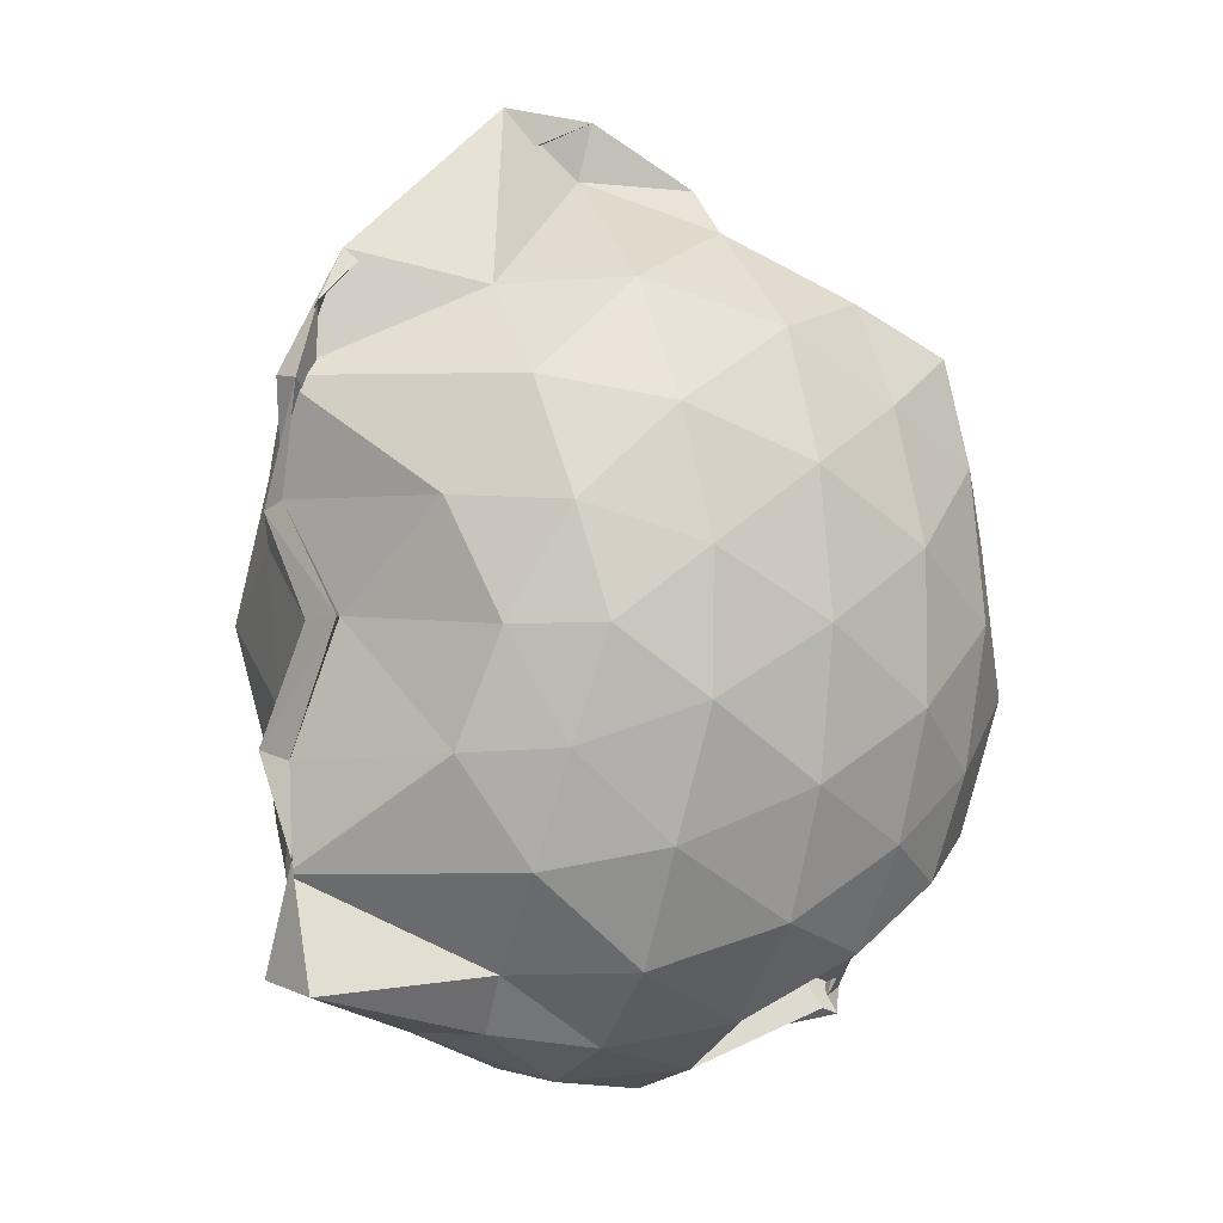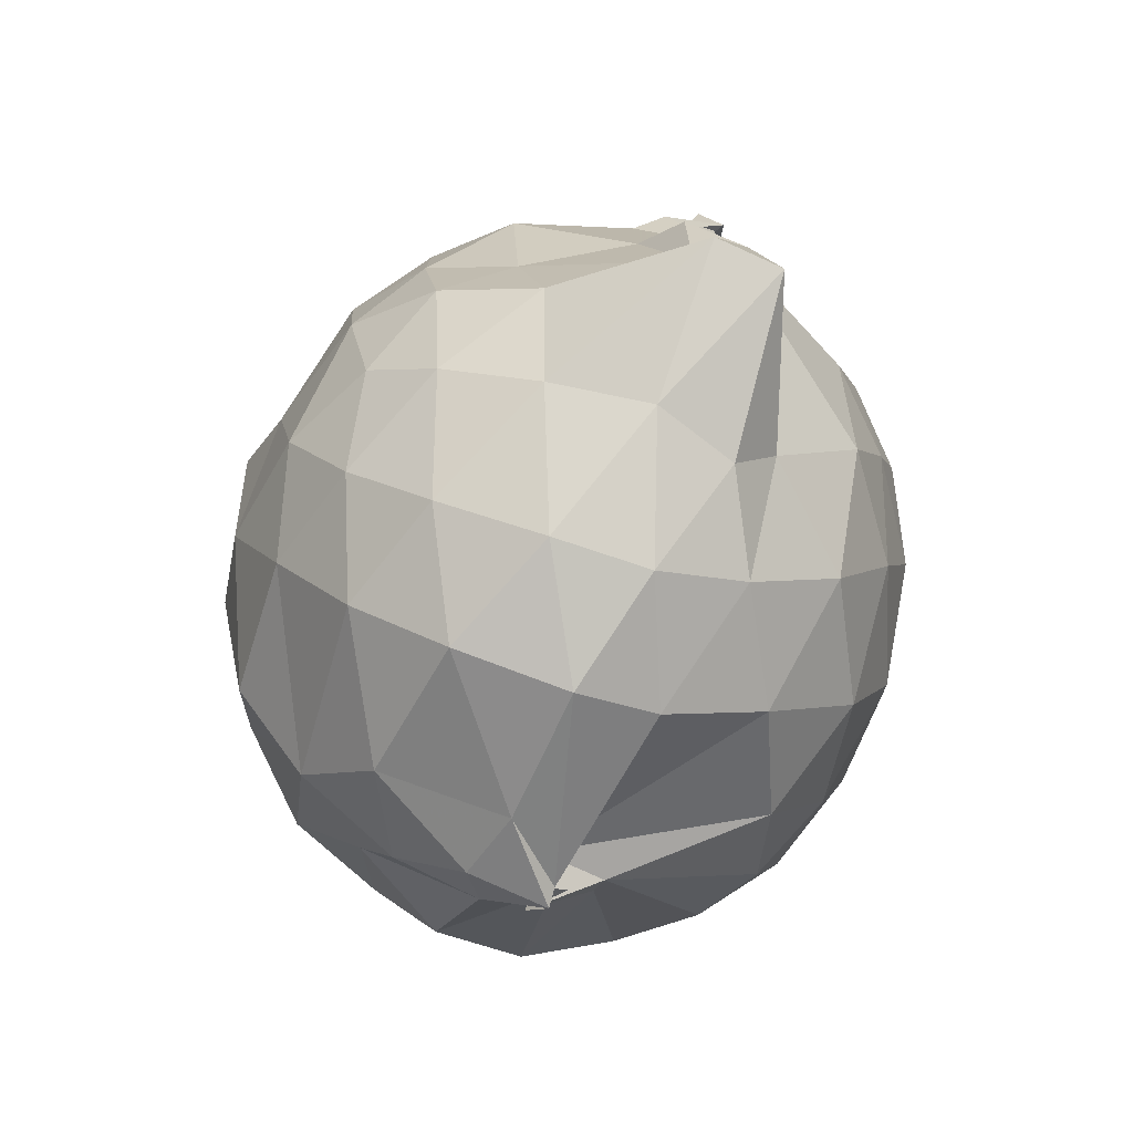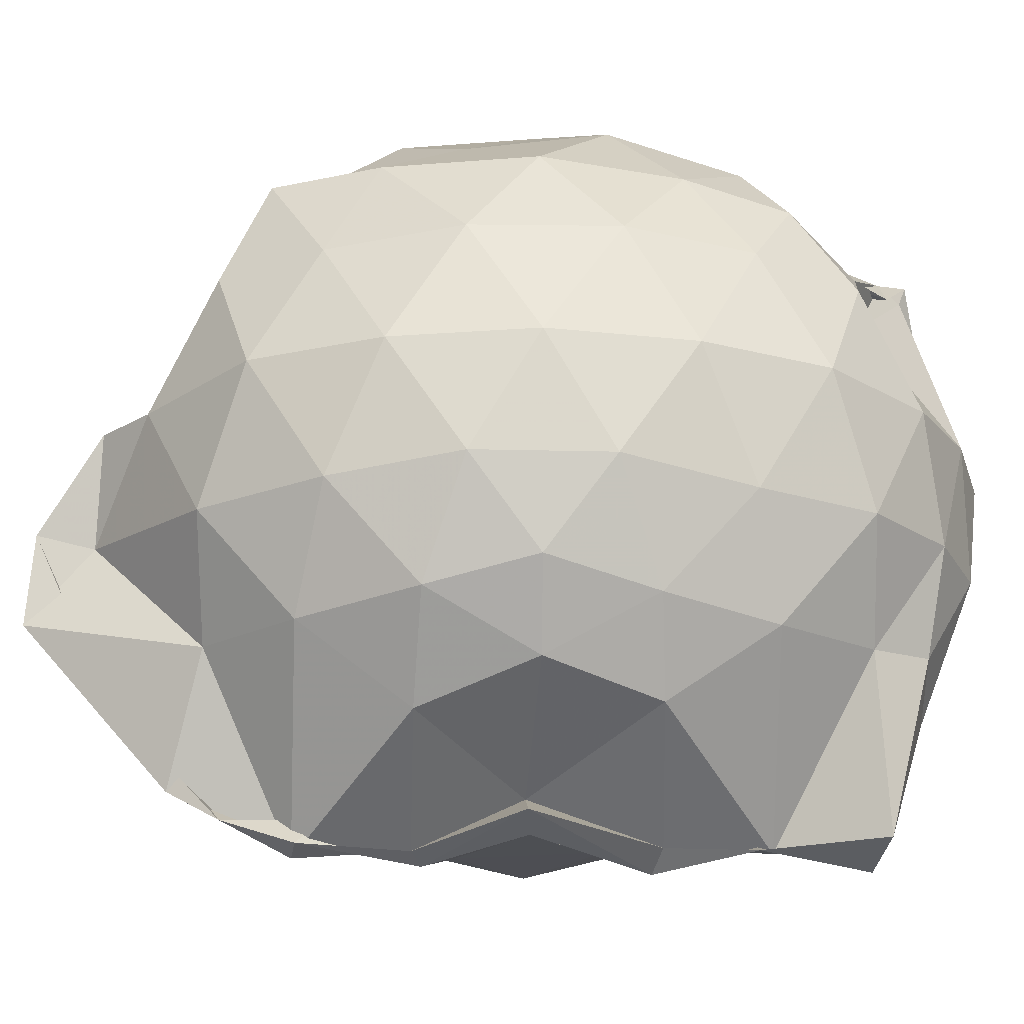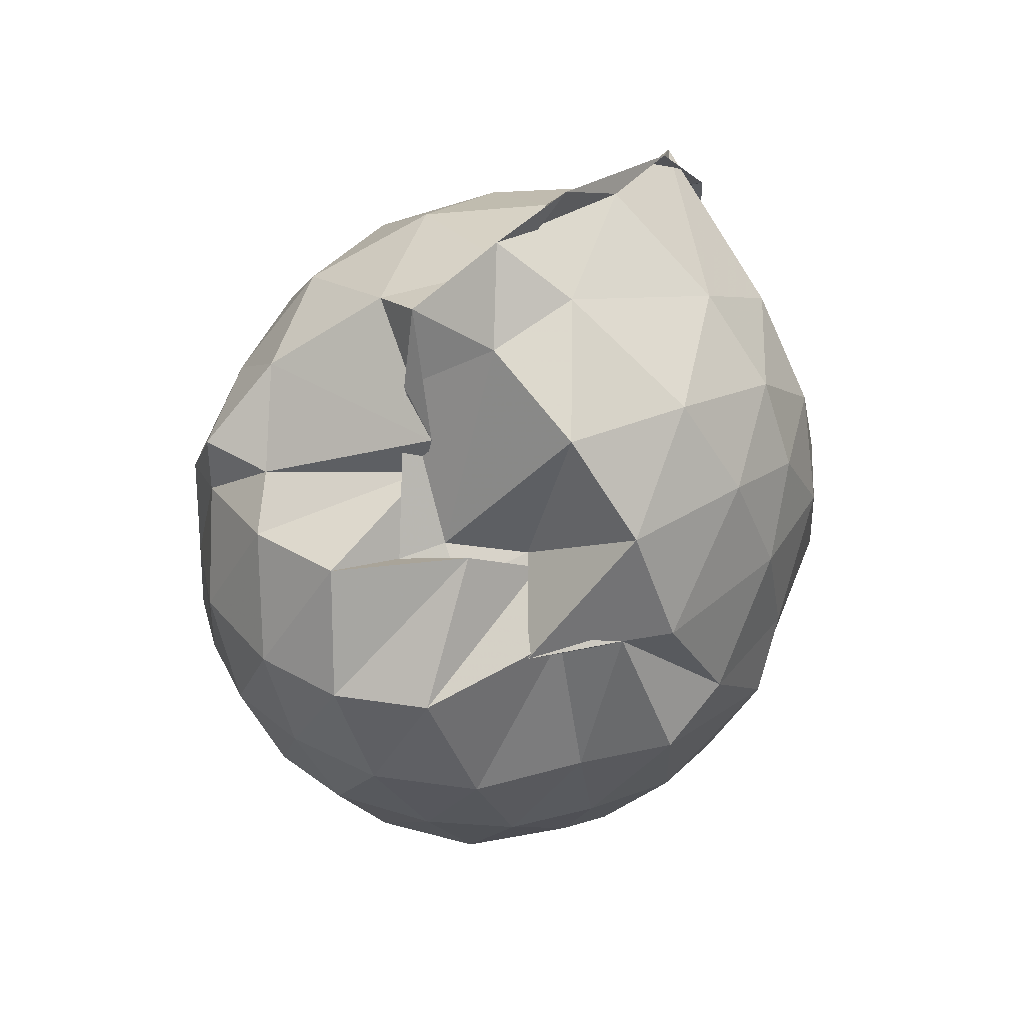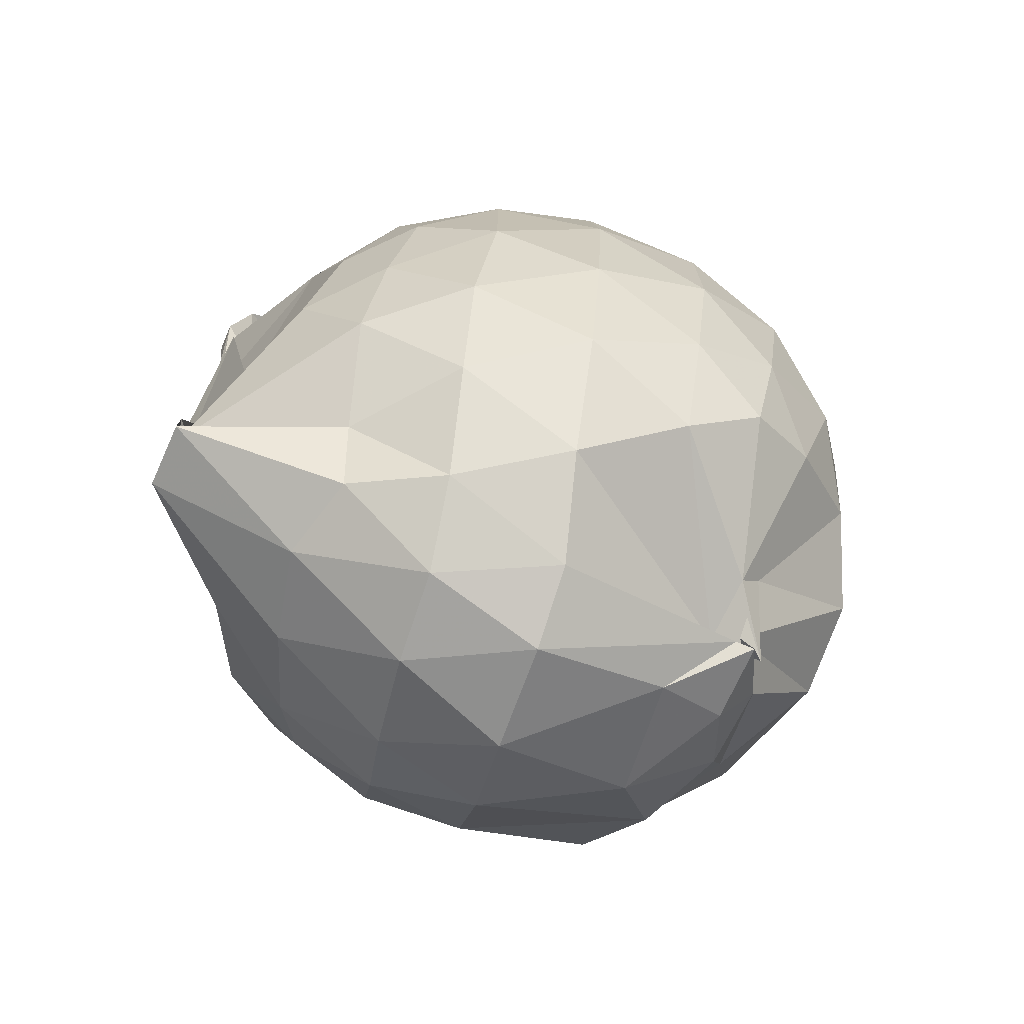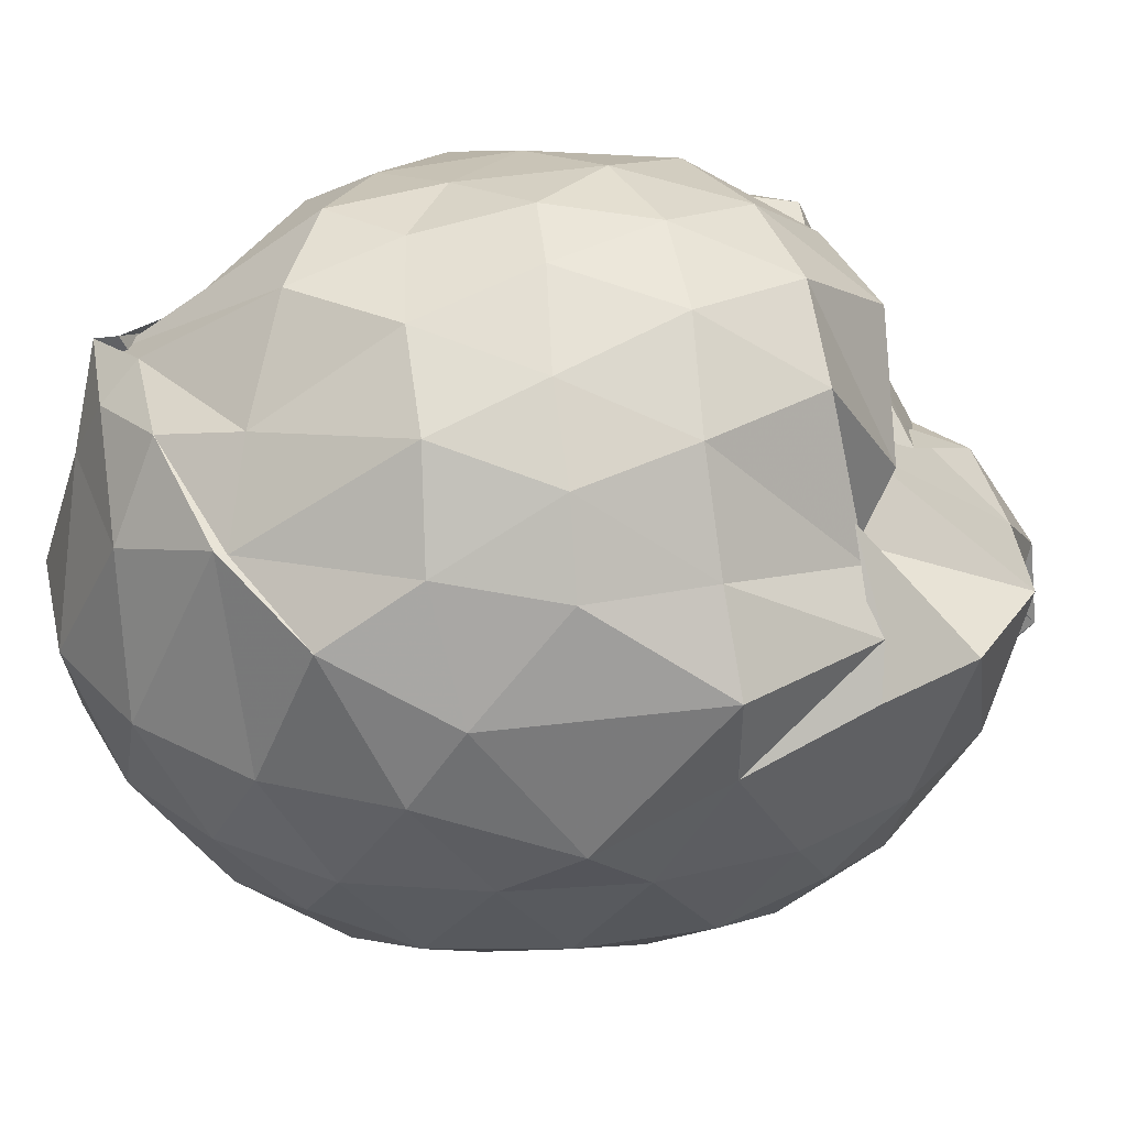
<metadata>
{"format":"obj","ext":"obj","renderer":"f3d","projection":"perspective","resolution":1024,"background":"white","views":[{"elev":-1.3,"azim":-121.5,"up":"+Y"},{"elev":-79.3,"azim":166.0,"up":"+Y"},{"elev":-25.9,"azim":-91.9,"up":"+Z"},{"elev":69.2,"azim":42.0,"up":"+Y"},{"elev":-72.5,"azim":-104.3,"up":"+Y"},{"elev":39.1,"azim":85.5,"up":"+Z"}]}
</metadata>
<code>
v -0.821 -0.1287 1.036
v -1.026 -0.1071 -0.7952
v -0.09502 -0.1055 0.5849
v -0.1567 0.1839 0.57
v -0.3587 0.5027 0.4342
v -0.5252 0.5073 0.3288
v -0.6393 0.5259 0.5038
v -0.8001 0.52 0.5507
v -0.8944 0.5911 0.3551
v -1.219 0.5154 0.6059
v -1.396 0.5021 0.6451
v -1.471 0.2469 0.6591
v -1.522 -0.1134 0.6636
v -1.491 -0.4463 0.6282
v -1.411 -0.6988 0.5925
v -1.047 -0.9064 0.6307
v -0.8817 -0.9938 0.7162
v -0.9286 -1.051 0.6805
v -0.7312 -1.032 0.6502
v -0.564 -0.9155 0.6922
v -0.3104 -0.7736 0.5793
v -0.152 -0.3912 0.6191
v -0.01057 0.2126 0.3843
v -0.2334 0.5284 0.3396
v -0.3882 0.4798 0.5212
v -0.5687 0.5214 0.3205
v -0.7361 0.5441 0.4471
v -1.046 0.7275 0.2555
v -0.9028 0.7051 0.3095
v -1.383 0.6138 0.4028
v -1.529 0.3718 0.3998
v -1.616 0.05359 0.4184
v -1.618 -0.297 0.4208
v -1.533 -0.6 0.4073
v -1.383 -0.8527 0.4028
v -0.8863 -0.94 0.591
v -0.9303 -1.034 0.6346
v -0.7956 -1.102 0.4838
v -0.4772 -1.011 0.4769
v -0.3142 -0.801 0.5876
v -0.119 -0.6138 0.4752
v -0.01626 -0.3247 0.3431
v -0.02179 0.211 0.1729
v -0.1552 0.5166 0.2357
v -0.337 0.7582 0.1844
v -0.5832 0.9254 0.1514
v -0.881 0.9347 0.09996
v -1.122 0.8847 0.1351
v -1.244 0.7714 0.128
v -1.51 0.5321 0.1252
v -1.631 0.2275 0.1221
v -1.674 -0.1128 0.1264
v -1.632 -0.4583 0.1235
v -1.514 -0.7604 0.1268
v -1.295 -0.9996 0.1371
v -1.051 -1.135 0.17
v -0.8528 -1.202 0.1529
v -0.5727 -1.162 0.1297
v -0.3352 -1.002 0.1277
v -0.146 -0.7488 0.1266
v -0.0143 -0.4497 0.1498
v 0.02705 -0.09292 0.02701
v -0.1219 0.363 -0.1333
v -0.2657 0.6208 -0.1377
v -0.467 0.8132 -0.1422
v -0.8283 0.9429 -0.1271
v -1.038 1.034 -0.08506
v -1.016 0.8996 -0.1091
v -1.372 0.6362 -0.1734
v -1.548 0.3528 -0.1747
v -1.63 0.04854 -0.1481
v -1.629 -0.2755 -0.1481
v -1.535 -0.5844 -0.181
v -1.392 -0.8612 -0.1692
v -1.174 -1.051 -0.1446
v -0.9583 -1.151 -0.1371
v -0.7231 -1.149 -0.1543
v -0.4614 -1.041 -0.1511
v -0.2566 -0.8551 -0.1358
v -0.1002 -0.5956 -0.1285
v -0.04592 -0.2728 -0.1265
v -0.04354 0.04912 -0.1224
v -0.2438 0.4488 -0.3403
v -0.4008 0.6049 -0.4095
v -0.6389 0.734 -0.4492
v -0.9669 0.8611 -0.4552
v -0.997 1.054 -0.2942
v -1.159 0.6261 -0.4107
v -1.367 0.4135 -0.4299
v -1.497 0.1403 -0.4036
v -1.558 -0.1149 -0.3532
v -1.484 -0.3746 -0.4052
v -1.384 -0.6392 -0.437
v -1.18 -0.8733 -0.4051
v -1.08 -1.014 -0.3839
v -0.8842 -1.024 -0.469
v -0.6365 -0.9624 -0.4514
v -0.4011 -0.8297 -0.4068
v -0.24 -0.6705 -0.3444
v -0.1692 -0.4266 -0.4111
v -0.1458 -0.1101 -0.4128
v -0.1725 0.205 -0.4026
v -0.22 -0.1096 0.7649
v -0.3146 0.1584 0.7993
v -0.4988 0.4359 0.7765
v -0.6477 0.6121 0.4554
v -0.8803 0.6072 0.709
v -1.12 0.5029 0.7406
v -1.349 0.3563 0.7001
v -1.355 0.06044 0.7889
v -1.355 -0.2826 0.8385
v -1.314 -0.5998 0.7547
v -1.033 -0.8391 0.6821
v -0.9311 -1.005 0.6478
v -0.777 -0.9484 0.7302
v -0.485 -0.7272 0.7475
v -0.3176 -0.3868 0.8336
v -0.4045 -0.1284 0.9048
v -0.5392 0.1559 0.9526
v -0.7025 0.4074 0.905
v -0.9254 0.3288 0.9438
v -1.178 0.2059 0.9064
v -1.191 -0.1339 0.9337
v -1.149 -0.4439 0.9191
v -0.9279 -0.5585 0.975
v -0.7088 -0.644 0.934
v -0.5436 -0.4053 0.9469
v -0.6325 -0.1232 1.015
v -0.7694 0.1272 1.014
v -0.9879 0.03007 1.013
v -0.9876 -0.297 0.9879
v -0.791 -0.3934 0.9902
v -0.3488 0.3627 -0.5484
v -0.5882 0.5065 -0.6343
v -1.042 0.5812 -0.7744
v -0.9985 0.7052 -0.6947
v -0.9568 0.4228 -0.833
v -1.295 0.1545 -0.605
v -1.416 -0.1183 -0.5283
v -1.325 -0.3875 -0.5945
v -0.9766 -0.6527 -0.8175
v -1.087 -0.906 -0.8114
v -0.9227 -0.8829 -0.8405
v -0.5896 -0.722 -0.6292
v -0.3512 -0.5812 -0.5526
v -0.3041 -0.2935 -0.5727
v -0.3005 0.06646 -0.575
v -0.5239 0.2321 -0.653
v -0.9615 0.3561 -0.7429
v -1.029 0.4126 -0.8211
v -0.9128 0.1565 -0.7982
v -1.025 -0.09735 -0.7129
v -0.9552 -0.4095 -0.7988
v -1.023 -0.6191 -0.8244
v -0.9095 -0.6095 -0.7635
v -0.5208 -0.4495 -0.6428
v -0.4847 -0.1122 -0.7191
v -0.7815 0.05639 -0.7702
v -0.8571 0.1332 -0.8161
v -1.133 -0.09935 -0.7726
v -0.8793 -0.3881 -0.8371
v -0.7879 -0.288 -0.7536
f 3 23 4
f 4 23 24
f 4 24 5
f 5 24 25
f 5 25 6
f 6 25 26
f 6 26 7
f 7 26 27
f 7 27 8
f 8 27 28
f 8 28 9
f 9 28 29
f 9 29 10
f 10 29 30
f 10 30 11
f 11 30 31
f 11 31 12
f 12 31 32
f 12 32 13
f 13 32 33
f 13 33 14
f 14 33 34
f 14 34 15
f 15 34 35
f 15 35 16
f 16 35 36
f 16 36 17
f 17 36 37
f 17 37 18
f 18 37 38
f 18 38 19
f 19 38 39
f 19 39 20
f 20 39 40
f 20 40 21
f 21 40 41
f 21 41 22
f 22 41 42
f 22 42 3
f 3 42 23
f 23 43 24
f 24 43 44
f 24 44 25
f 25 44 45
f 25 45 26
f 26 45 46
f 26 46 27
f 27 46 47
f 27 47 28
f 28 47 48
f 28 48 29
f 29 48 49
f 29 49 30
f 30 49 50
f 30 50 31
f 31 50 51
f 31 51 32
f 32 51 52
f 32 52 33
f 33 52 53
f 33 53 34
f 34 53 54
f 34 54 35
f 35 54 55
f 35 55 36
f 36 55 56
f 36 56 37
f 37 56 57
f 37 57 38
f 38 57 58
f 38 58 39
f 39 58 59
f 39 59 40
f 40 59 60
f 40 60 41
f 41 60 61
f 41 61 42
f 42 61 62
f 42 62 23
f 23 62 43
f 43 63 44
f 44 63 64
f 44 64 45
f 45 64 65
f 45 65 46
f 46 65 66
f 46 66 47
f 47 66 67
f 47 67 48
f 48 67 68
f 48 68 49
f 49 68 69
f 49 69 50
f 50 69 70
f 50 70 51
f 51 70 71
f 51 71 52
f 52 71 72
f 52 72 53
f 53 72 73
f 53 73 54
f 54 73 74
f 54 74 55
f 55 74 75
f 55 75 56
f 56 75 76
f 56 76 57
f 57 76 77
f 57 77 58
f 58 77 78
f 58 78 59
f 59 78 79
f 59 79 60
f 60 79 80
f 60 80 61
f 61 80 81
f 61 81 62
f 62 81 82
f 62 82 43
f 43 82 63
f 63 83 64
f 64 83 84
f 64 84 65
f 65 84 85
f 65 85 66
f 66 85 86
f 66 86 67
f 67 86 87
f 67 87 68
f 68 87 88
f 68 88 69
f 69 88 89
f 69 89 70
f 70 89 90
f 70 90 71
f 71 90 91
f 71 91 72
f 72 91 92
f 72 92 73
f 73 92 93
f 73 93 74
f 74 93 94
f 74 94 75
f 75 94 95
f 75 95 76
f 76 95 96
f 76 96 77
f 77 96 97
f 77 97 78
f 78 97 98
f 78 98 79
f 79 98 99
f 79 99 80
f 80 99 100
f 80 100 81
f 81 100 101
f 81 101 82
f 82 101 102
f 82 102 63
f 63 102 83
f 103 104 118
f 104 119 118
f 104 105 119
f 105 120 119
f 105 106 120
f 106 107 120
f 107 121 120
f 107 108 121
f 108 122 121
f 108 109 122
f 109 110 122
f 110 123 122
f 110 111 123
f 111 124 123
f 111 112 124
f 112 113 124
f 113 125 124
f 113 114 125
f 114 126 125
f 114 115 126
f 115 116 126
f 116 127 126
f 116 117 127
f 117 118 127
f 117 103 118
f 118 119 128
f 119 129 128
f 119 120 129
f 120 121 129
f 121 130 129
f 121 122 130
f 122 123 130
f 123 131 130
f 123 124 131
f 124 125 131
f 125 132 131
f 125 126 132
f 126 127 132
f 127 128 132
f 127 118 128
f 133 148 134
f 134 148 149
f 134 149 135
f 135 149 150
f 135 150 136
f 136 150 137
f 137 150 151
f 137 151 138
f 138 151 152
f 138 152 139
f 139 152 140
f 140 152 153
f 140 153 141
f 141 153 154
f 141 154 142
f 142 154 143
f 143 154 155
f 143 155 144
f 144 155 156
f 144 156 145
f 145 156 146
f 146 156 157
f 146 157 147
f 147 157 148
f 147 148 133
f 148 158 149
f 149 158 159
f 149 159 150
f 150 159 151
f 151 159 160
f 151 160 152
f 152 160 153
f 153 160 161
f 153 161 154
f 154 161 155
f 155 161 162
f 155 162 156
f 156 162 157
f 157 162 158
f 157 158 148
f 3 4 103
f 103 4 104
f 4 5 104
f 104 5 105
f 5 6 105
f 105 6 106
f 6 7 106
f 7 8 106
f 106 8 107
f 8 9 107
f 107 9 108
f 9 10 108
f 108 10 109
f 10 11 109
f 11 12 109
f 109 12 110
f 12 13 110
f 110 13 111
f 13 14 111
f 111 14 112
f 14 15 112
f 15 16 112
f 112 16 113
f 16 17 113
f 113 17 114
f 17 18 114
f 114 18 115
f 18 19 115
f 19 20 115
f 115 20 116
f 20 21 116
f 116 21 117
f 21 22 117
f 117 22 103
f 22 3 103
f 83 133 84
f 84 133 134
f 84 134 85
f 85 134 135
f 85 135 86
f 86 135 136
f 86 136 87
f 87 136 88
f 88 136 137
f 88 137 89
f 89 137 138
f 89 138 90
f 90 138 139
f 90 139 91
f 91 139 92
f 92 139 140
f 92 140 93
f 93 140 141
f 93 141 94
f 94 141 142
f 94 142 95
f 95 142 96
f 96 142 143
f 96 143 97
f 97 143 144
f 97 144 98
f 98 144 145
f 98 145 99
f 99 145 100
f 100 145 146
f 100 146 101
f 101 146 147
f 101 147 102
f 102 147 133
f 102 133 83
f 128 129 1
f 129 130 1
f 130 131 1
f 131 132 1
f 132 128 1
f 159 158 2
f 160 159 2
f 161 160 2
f 162 161 2
f 158 162 2

</code>
